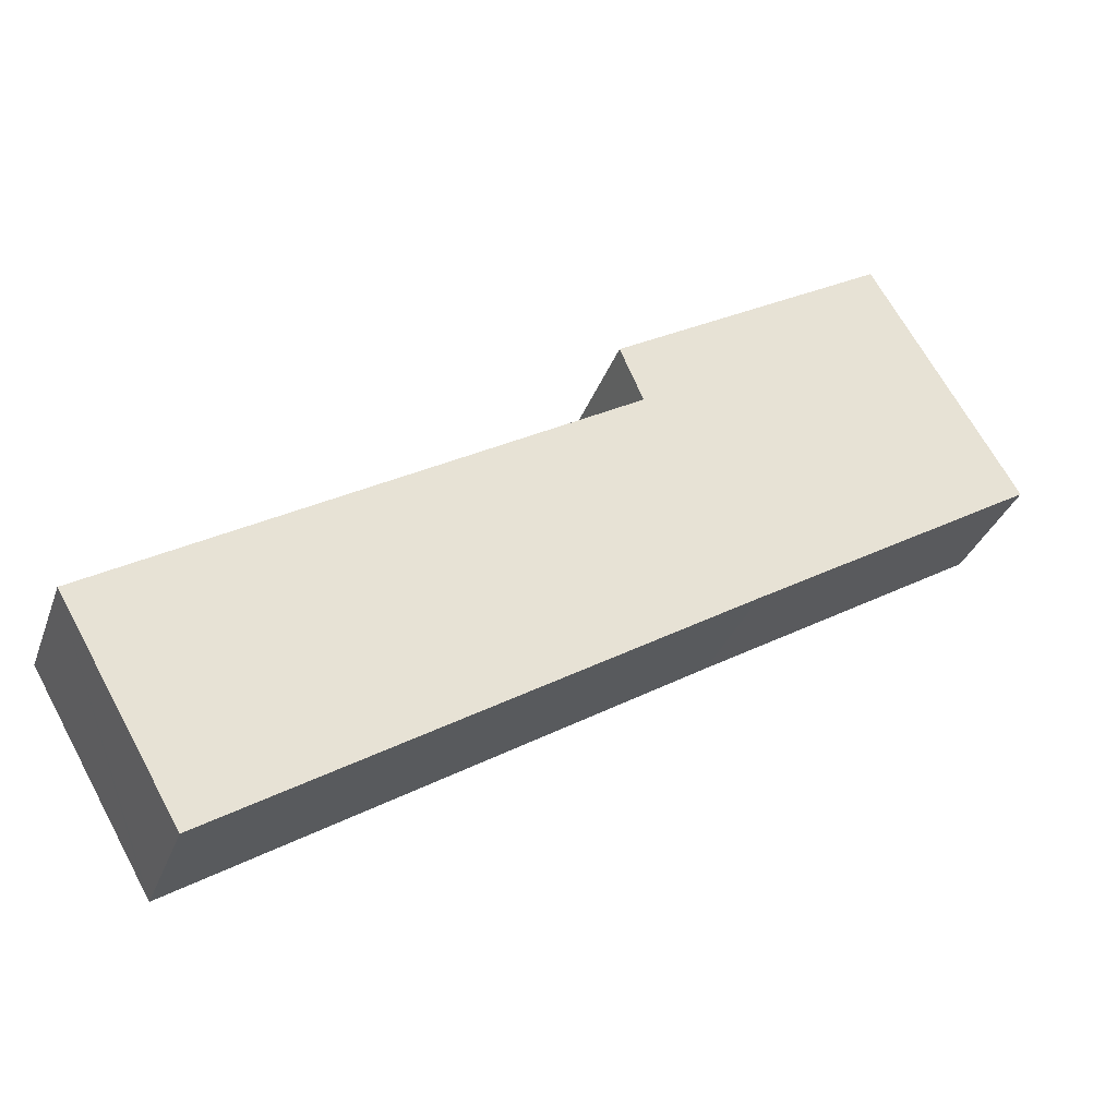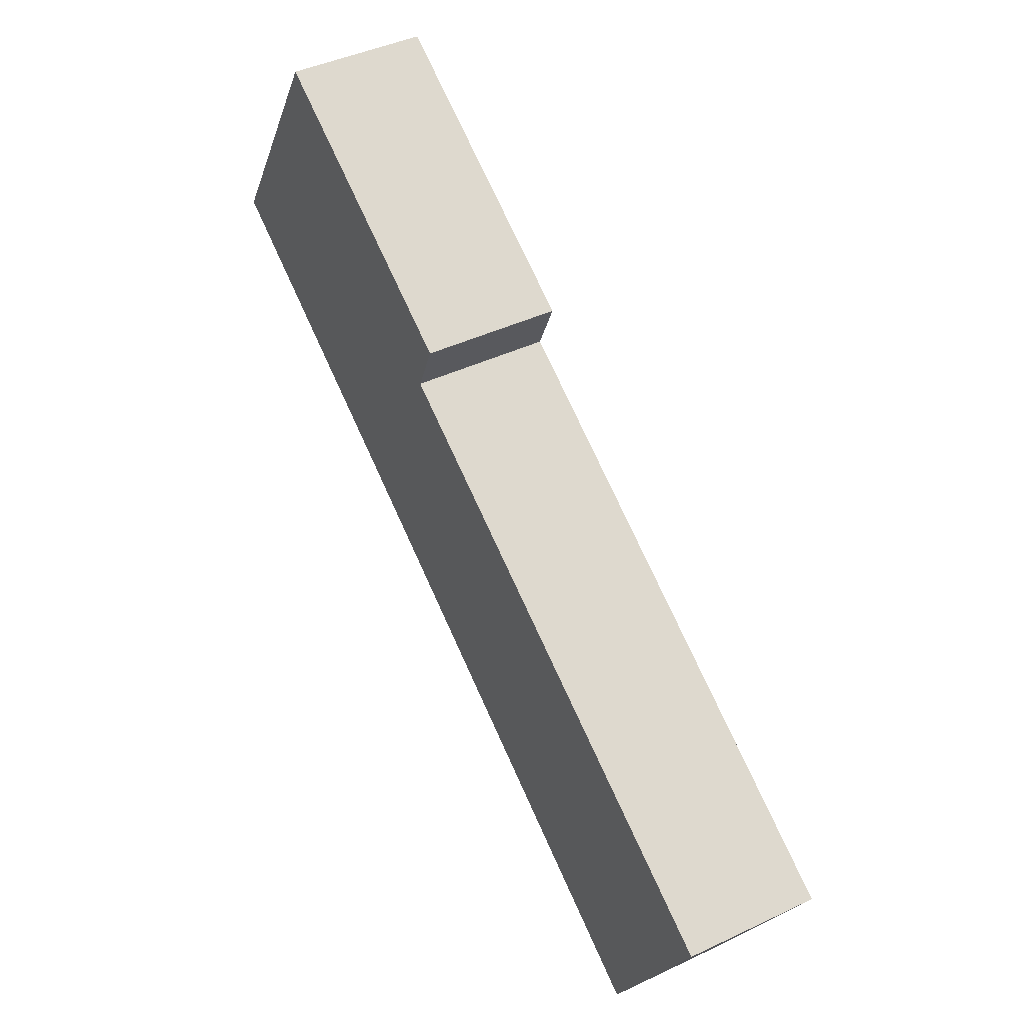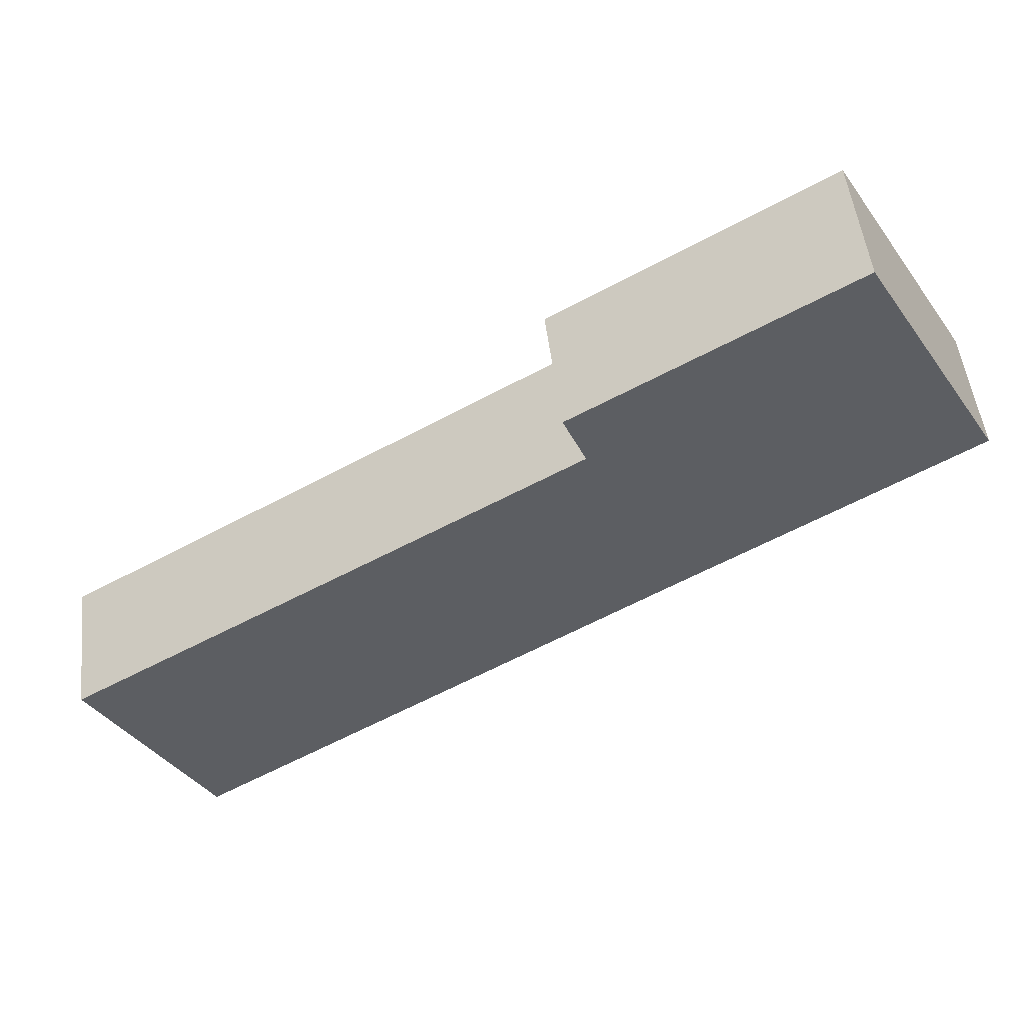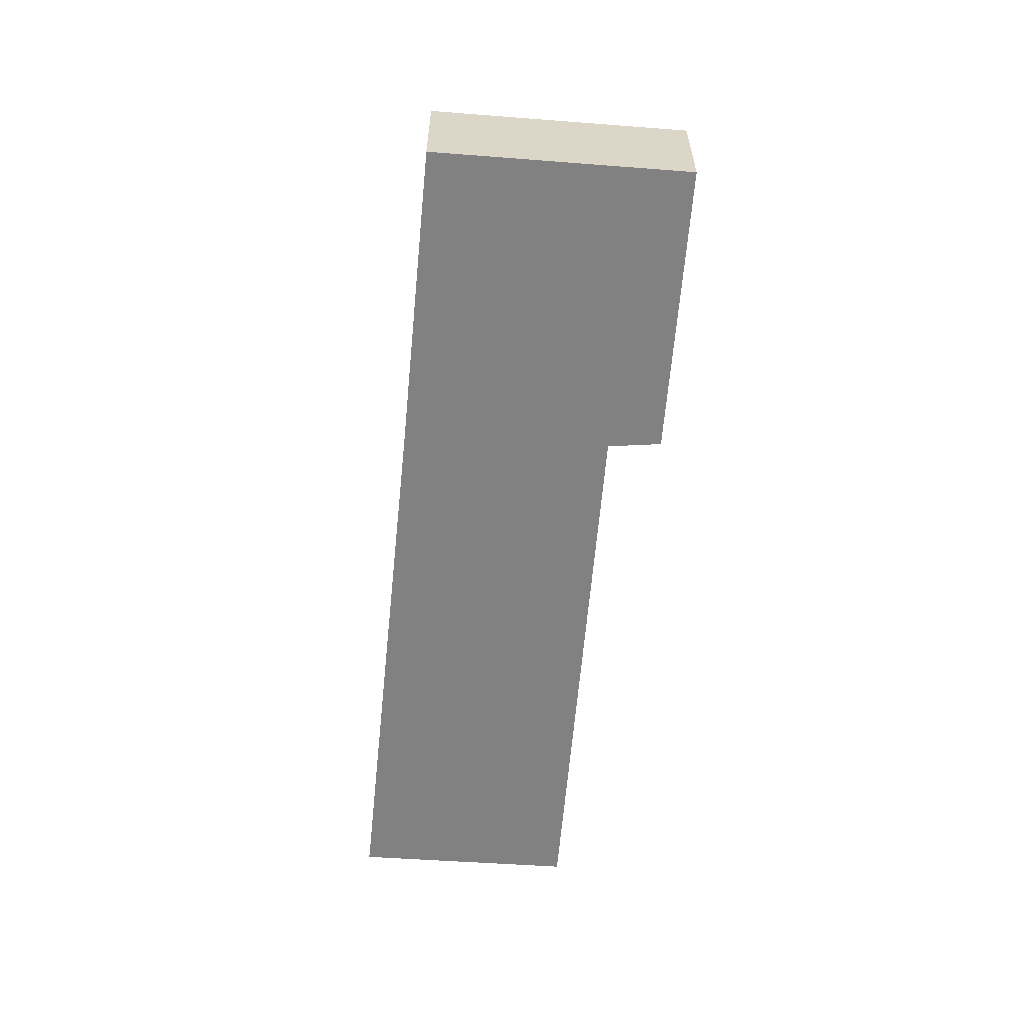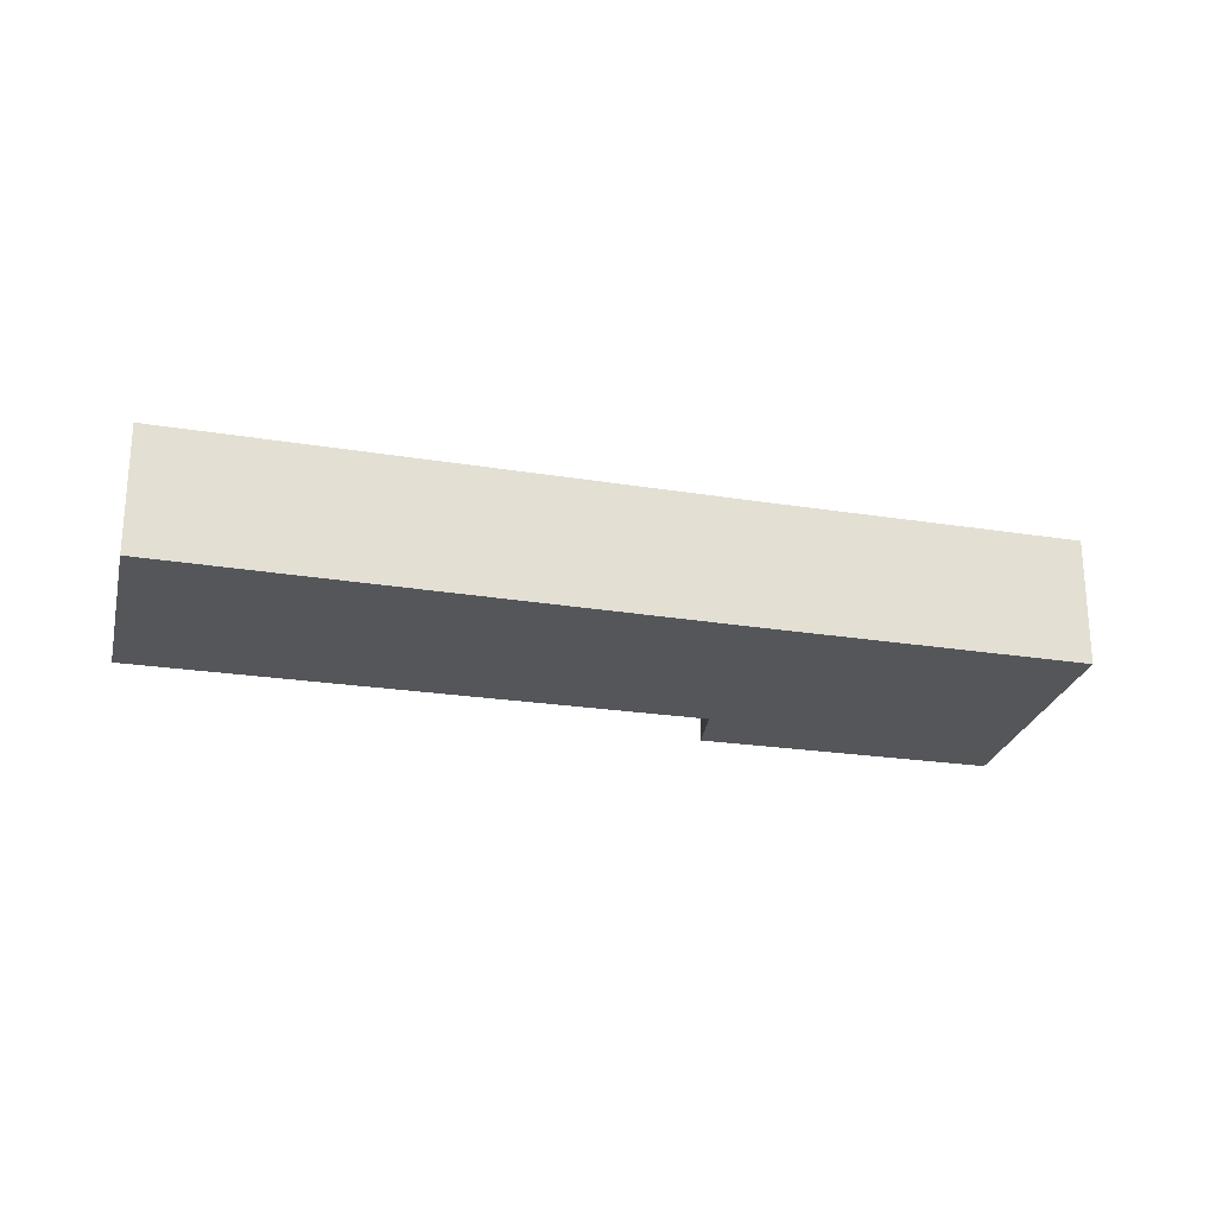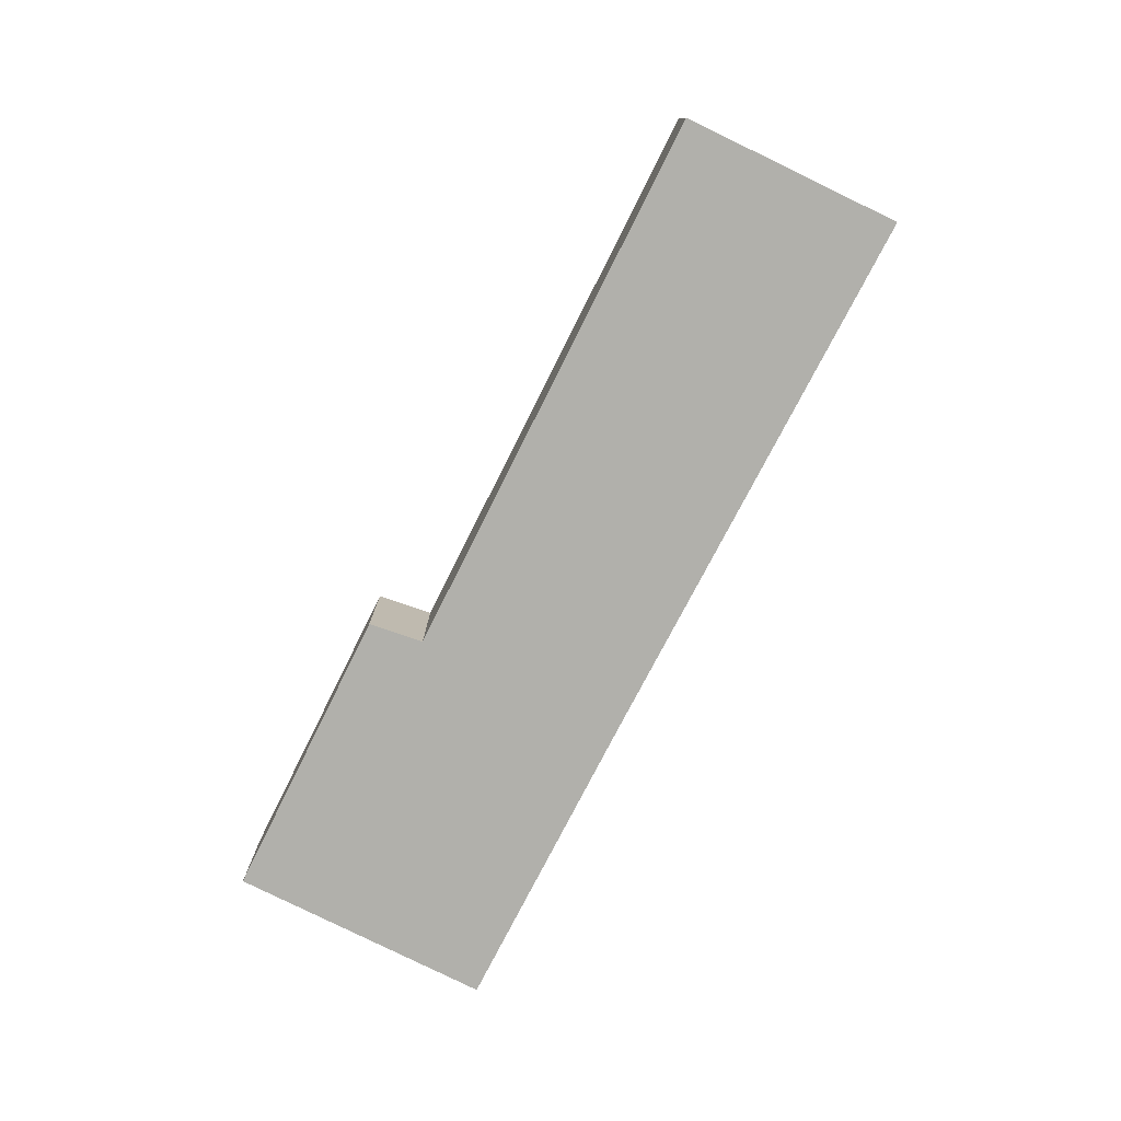
<metadata>
{"format":"obj","ext":"obj","renderer":"f3d","projection":"perspective","resolution":1024,"background":"white","views":[{"elev":-32.6,"azim":161.8,"up":"+Z"},{"elev":42.8,"azim":60.6,"up":"+Z"},{"elev":50.2,"azim":173.4,"up":"+Z"},{"elev":-60.5,"azim":-63.9,"up":"+Y"},{"elev":-25.3,"azim":-162.9,"up":"+Y"},{"elev":-78.4,"azim":94.2,"up":"+Y"}]}
</metadata>
<code>
v  7.699 2.489 1.465
v  0.745 2.489 1.257
v  2.641 2.489 4.457
v  0 2.489 1.524e-16
v  5.271 2.489 -3.233
v  7.267 2.489 0.464
v  16.85 2.489 -5.264
v  14.72 2.489 -8.959
v  14.65 2.489 -9.081
v  14.65 5.561e-16 -9.081
v  5.271 1.98e-16 -3.233
v  0 0 0
v  0.745 -7.697e-17 1.257
v  2.641 -2.729e-16 4.457
v  7.699 -8.971e-17 1.465
v  7.267 -2.841e-17 0.464
v  16.85 3.223e-16 -5.264
v  14.72 5.486e-16 -8.959
g defaultobject
f 1 2 3
f 2 1 4
f 4 1 5
f 5 1 6
f 5 6 7
f 5 7 8
f 5 8 9
f 10 5 9
f 5 10 11
f 5 11 4
f 4 11 12
f 12 2 4
f 2 12 3
f 3 12 13
f 3 13 14
f 14 1 3
f 1 14 15
f 16 7 6
f 7 16 17
f 15 6 1
f 6 15 16
f 8 10 9
f 10 8 7
f 10 7 18
f 18 7 17
f 10 16 11
f 16 10 18
f 16 18 17
f 11 13 12
f 13 11 14
f 14 11 15
f 15 11 16

</code>
